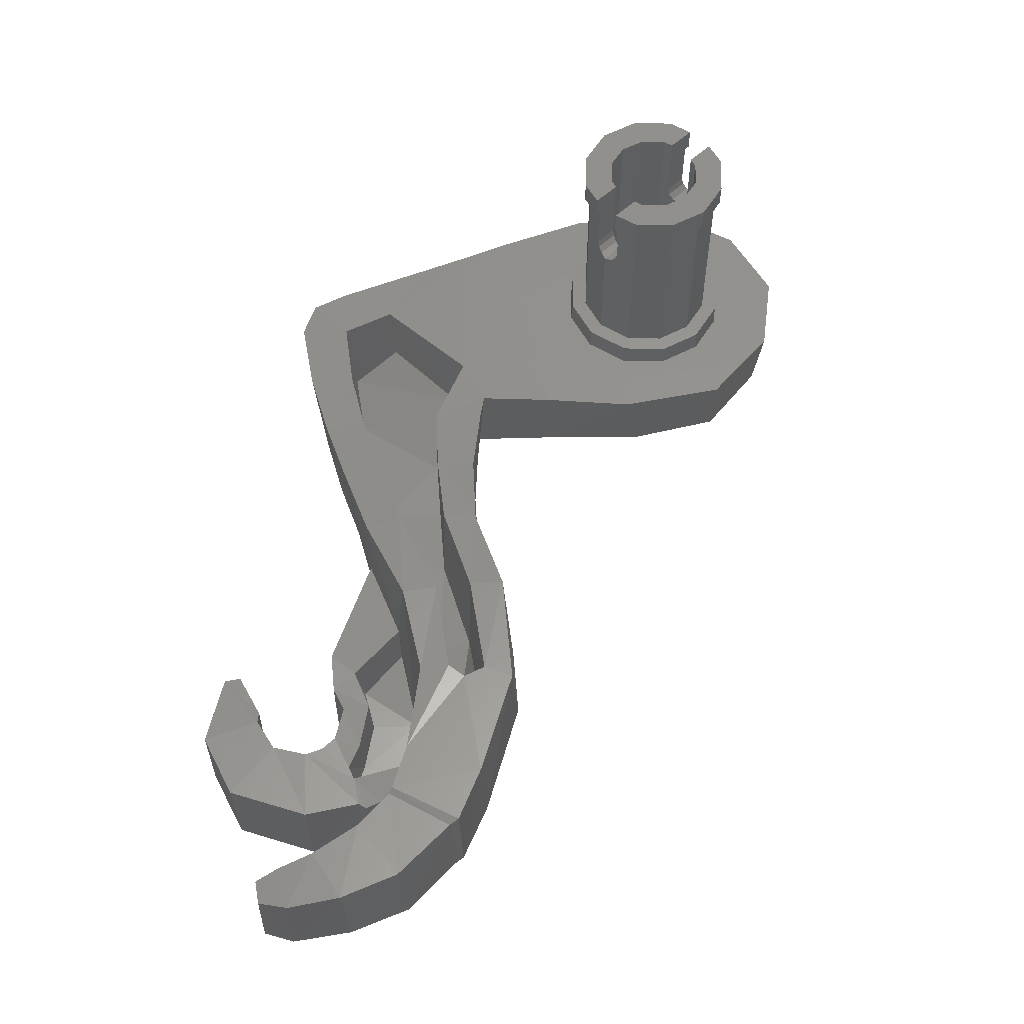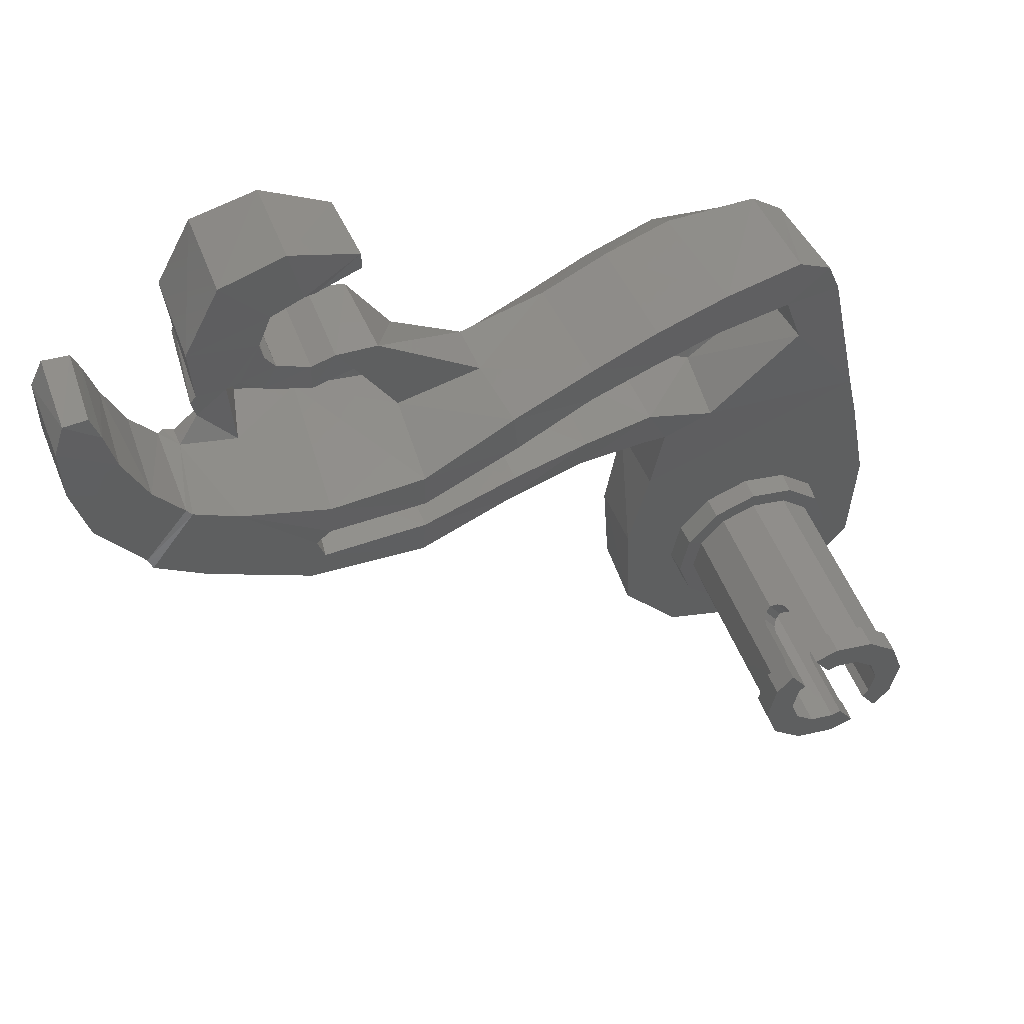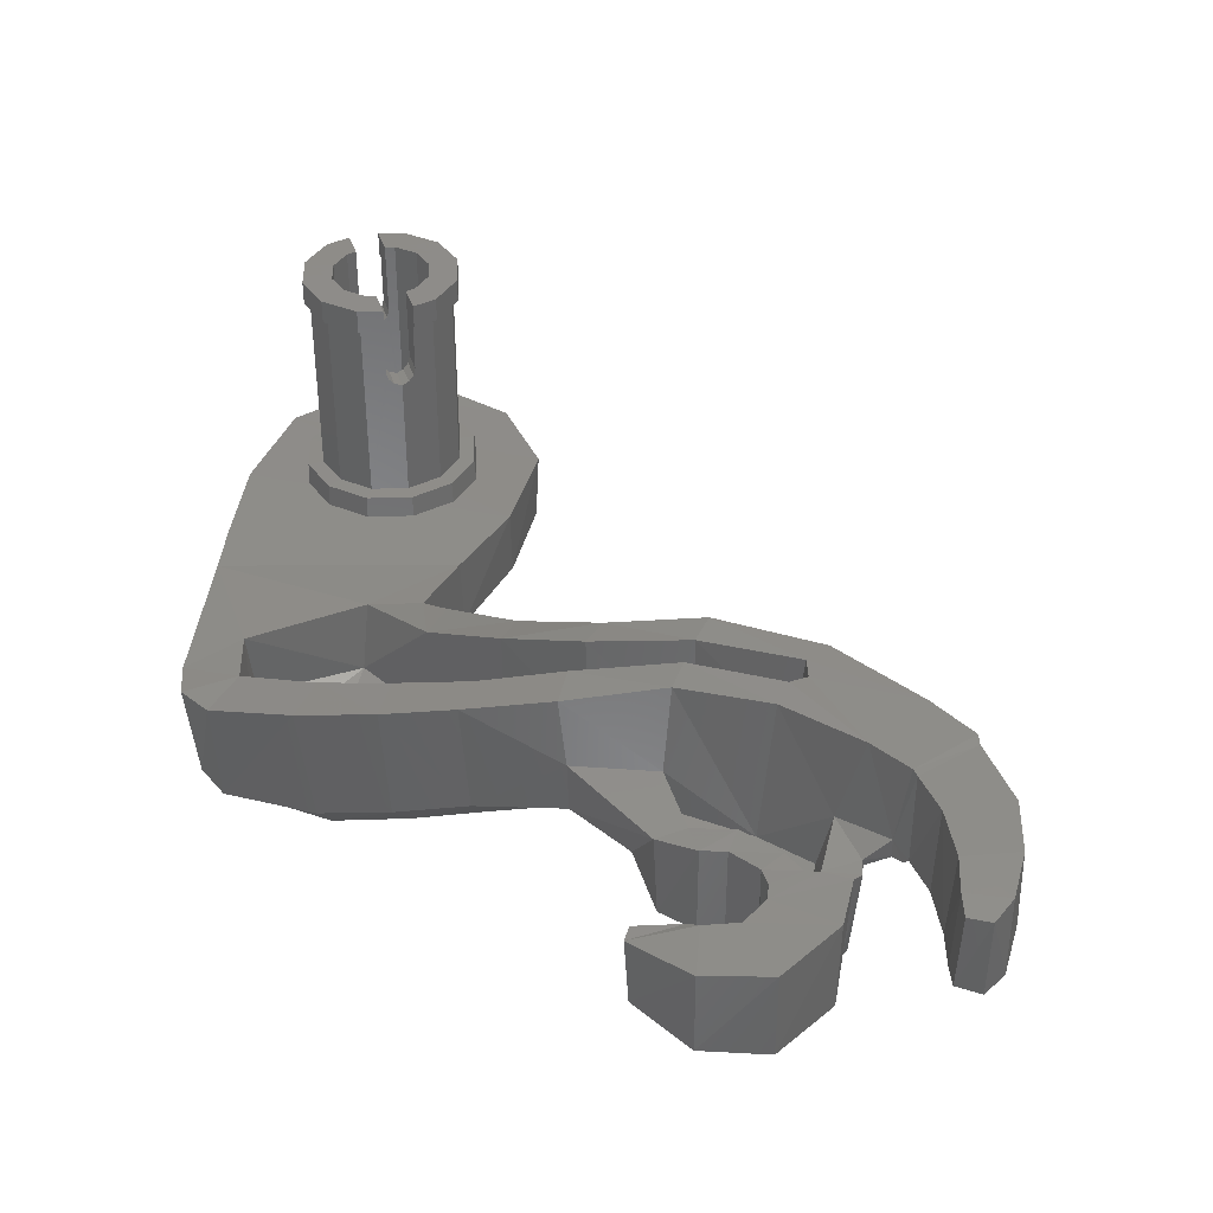
<metadata>
{"format":"stl","ext":"stl","renderer":"f3d","projection":"perspective","resolution":1024,"background":"white","views":[{"elev":57.4,"azim":-99.4,"up":"+Z"},{"elev":51.6,"azim":-20.6,"up":"+Y"},{"elev":38.0,"azim":-163.2,"up":"+Z"}]}
</metadata>
<code>
# stl→obj: 318 verts, 608 faces
v -1.752 0.834 -0.5508
v -1.7 0.9255 -0.5487
v -2.092 1 -0.5535
v -1.725 1.002 -0.5481
v -1.96 1.239 -0.5544
v -1.676 1.05 -0.5416
v -1.664 1.15 -0.5512
v -1.681 0.8872 -0.927
v -1.477 0.7846 -0.8976
v -1.708 0.8041 -0.9057
v -1.874 1.23 -0.8773
v -1.825 1.22 -1.096
v -1.882 1.437 -0.9113
v -1.836 1.451 -0.9097
v -1.847 1.44 -1.092
v -1.764 1.395 -1.085
v -1.608 1.338 -1.072
v -1.763 1.402 -0.9012
v -1.607 1.348 -0.8971
v -1.329 1.196 -0.866
v -1.461 1.382 -0.9003
v -1.352 1.194 -1.021
v -1.465 1.352 -1.066
v 0.08244 1.378 -1.171
v 0.01744 1.244 -1.296
v -0.2275 1.354 -1.194
v -0.2322 1.258 -1.311
v 0.1241 1.034 -0.8063
v -0.2045 0.7777 -0.7828
v 0.3684 0.6933 -0.8102
v -0.1941 1.387 -0.7642
v -0.4651 1.356 -0.719
v -0.214 1.228 -0.7553
v -0.4582 1.212 -0.7107
v -0.4661 0.922 -0.7285
v -0.3772 0.7207 -0.7808
v -0.473 0.7499 -0.761
v 0.2754 -0.4327 -0.7991
v -0.2682 -0.4516 -0.8003
v 0.00596 -0.5354 -0.7988
v -0.472 -0.208 -0.8018
v -0.4122 0.4622 -0.8026
v 0.4552 -0.1976 -0.7996
v 0.4703 0.1818 -0.7994
v -0.4872 0.158 -0.7996
v -1.6 1.44 -0.9052
v -1.713 1.487 -0.9055
v -1.517 1.467 -0.9008
v -1.374 1.458 -0.901
v -1.041 1.264 -0.8583
v -1.748 1.539 -0.9055
v -2.066 1.3 -0.8567
v -1.989 1.353 -0.912
v -2.067 1.296 -0.9297
v -1.991 1.337 -0.9472
v -1.924 1.19 -0.9536
v -2.086 0.9814 -0.895
v -2.259 1.092 -0.8922
v -2.104 1.315 -0.927
v -2.002 1.408 -0.9187
v -1.981 1.433 -0.9189
v 0.4055 0.5191 -0.8029
v 0.09468 1.392 -0.8106
v 0.05856 1.221 -0.7984
v 0.3319 0.8724 -0.8157
v -1.698 0.997 -0.8808
v -1.671 0.9413 -0.8456
v -1.653 1.03 -1.051
v -1.349 0.9224 -0.5551
v -1.012 0.9703 -0.6026
v -1.361 0.9344 -0.9754
v -1.027 0.9815 -0.9689
v -0.1857 1.2 -1.154
v 0.03588 1.199 -1.119
v -0.1903 0.8129 -1.027
v 0.1022 1.021 -1.038
v -0.7125 1.316 -0.6711
v -1.014 1.262 -0.6085
v -0.7188 1.188 -0.66
v -1.007 1.134 -0.5925
v -0.7232 1.154 -1.009
v -1.019 1.121 -0.9313
v -0.7348 0.9557 -1.044
v -0.7293 0.955 -0.6677
v -0.7354 0.8183 -0.6992
v -1.033 0.8543 -0.6114
v -0.4674 1.18 -1.084
v -0.4814 0.9319 -1.078
v -1.348 1.046 -0.5464
v -1.344 1.169 -0.5484
v -1.361 1.05 -1.004
v -1.364 0.8048 -0.5519
v -2.271 1.135 -0.5697
v -2.122 1.324 -0.5683
v -2.417 1.335 -0.5775
v -2.217 1.443 -0.5724
v -2.468 1.536 -0.5791
v -2.295 1.61 -0.5776
v -2.471 1.714 -0.59
v -2.325 1.733 -0.5923
v -2.433 1.809 -0.605
v -2.353 1.811 -0.607
v -2.474 1.719 -0.8861
v -2.43 1.813 -0.883
v -2.316 1.735 -0.8858
v -2.342 1.808 -0.8793
v -2.474 1.518 -0.8833
v -2.278 1.608 -0.8895
v -2.421 1.307 -0.8882
v -2.209 1.448 -0.892
v -2.277 1.123 -0.8885
v -2.123 1.33 -0.9008
v -2.258 1.103 -0.5591
v -2.106 1.311 -0.5577
v -1.971 1.384 -1.271
v -1.962 1.415 -1.263
v -1.987 1.622 -1.262
v -1.992 1.628 -0.9173
v -1.864 1.88 -1.242
v -1.865 1.886 -0.9097
v -1.641 1.955 -1.216
v -1.641 1.957 -0.9054
v -1.415 1.858 -1.181
v -1.402 1.864 -0.9244
v -1.557 1.751 -1.211
v -1.404 1.808 -1.178
v -1.557 1.751 -0.9194
v -1.402 1.807 -0.9209
v -1.6 1.76 -0.9051
v -1.6 1.76 -1.22
v -1.713 1.713 -1.236
v -1.713 1.713 -0.9055
v -1.76 1.6 -1.252
v -1.76 1.6 -0.9055
v -1.713 1.487 -1.261
v -1.723 1.519 -1.256
v -0.7304 1.287 -1.088
v -1.044 1.255 -1.044
v -0.4777 1.328 -1.146
v 0.2412 1.212 -1.136
v 0.262 1.21 -0.8227
v 0.2992 0.8883 -1.097
v 0.3702 0.5282 -1.084
v 0.4384 0.1999 -1.065
v 0.4316 -0.1552 -1.061
v 0.2606 -0.406 -1.037
v 0.01204 -0.4982 -1.032
v -0.2651 -0.4228 -1.036
v -0.4614 -0.2036 -1.038
v -0.4778 0.115 -1.053
v -0.4111 0.4346 -1.072
v -0.3713 0.7409 -1.07
v -0.5122 0.772 -1.037
v -0.7612 0.8208 -0.9935
v -1.005 0.8427 -0.9003
v -1.357 0.7945 -0.893
v -0.127 0.77 -1.297
v -0.2084 0.473 -1.268
v -0.2686 0.1435 -1.259
v -0.2383 -0.0734 -1.251
v -0.1488 -0.1978 -1.253
v 0.00432 -0.2316 -1.264
v 0.1219 -0.185 -1.267
v 0.2048 -0.07372 -1.277
v 0.2084 0.2088 -1.284
v 0.1706 0.5121 -1.281
v 0.1392 0.8496 -1.287
v -0.5104 0.8408 -1.243
v -0.05424 1.017 -1.322
v -0.7636 0.9056 -1.185
v -0.9945 0.8959 -1.117
v -1.287 0.8372 -1.143
v -1.606 0.9095 -1.234
v -1.853 1.169 -1.272
v 0.1871 1.309 -1.154
v 0.06704 1.206 -1.293
v 0.2107 1.333 -0.8116
v -0.7446 1.175 -1.207
v -1.031 1.146 -1.126
v -0.4958 1.214 -1.27
v -1.6 1.44 -1.254
v -1.39 1.465 -1.193
v -1.253 1.27 -1.158
v -1.517 1.467 -1.234
v -1.627 1.177 -1.075
v 0.1049 1.108 -1.299
v 0.1309 0.2686 -0.7211
v -0.02092 0.298 -0.7211
v -0.01712 0.2444 -0.7189
v 0.298 0.02092 -0.7211
v 0.2477 0.1671 -0.7211
v 0.2031 0.137 -0.7189
v 0.1074 0.2202 -0.7189
v 0.2444 0.01712 -0.7189
v 0.2686 -0.1309 -0.7211
v 0.2202 -0.1074 -0.7189
v 0.1671 -0.2477 -0.7211
v 0.137 -0.2031 -0.7189
v 0.02092 -0.298 -0.7211
v 0.01712 -0.2444 -0.7189
v -0.1309 -0.2686 -0.7211
v -0.1074 -0.2202 -0.7189
v -0.2477 -0.1671 -0.7211
v -0.2031 -0.137 -0.7189
v -0.298 -0.02092 -0.7211
v -0.2444 -0.01712 -0.7189
v -0.2686 0.1309 -0.7211
v -0.2202 0.1074 -0.7189
v -0.1671 0.2477 -0.7211
v -0.137 0.2031 -0.7189
v 0.2518 0.1699 -0.7959
v 0.1331 0.273 -0.7959
v 0.303 0.02124 -0.7959
v 0.273 -0.1331 -0.7959
v 0.1699 -0.2518 -0.7959
v 0.02124 -0.303 -0.7959
v -0.1331 -0.273 -0.7959
v -0.2518 -0.1699 -0.7959
v -0.303 -0.02124 -0.7959
v -0.273 0.1331 -0.7959
v -0.1699 0.2518 -0.7959
v -0.02124 0.303 -0.7959
v -0.09928 0.2365 -0.08
v -0.08812 0.22 -0.08
v -0.09928 0.2365 0
v -0.0434 0.1537 0
v -0.0434 0.1537 -0.25
v -0.08812 0.22 -0.25
v -0.09464 0.2177 -0.275
v -0.04996 0.1514 -0.275
v -0.1126 0.2115 -0.2933
v -0.06788 0.1453 -0.2933
v -0.137 0.2031 -0.3
v -0.09236 0.1368 -0.3
v -0.1263 0.09776 -0.25
v -0.171 0.164 -0.08
v -0.1263 0.09776 0
v -0.1822 0.1806 -0.08
v -0.1822 0.1806 0
v -0.171 0.164 -0.25
v -0.1218 0.103 -0.275
v -0.1664 0.1692 -0.275
v -0.1093 0.1173 -0.2933
v -0.154 0.1836 -0.2933
v 0.09928 -0.2365 -0.08
v 0.08812 -0.22 -0.08
v 0.09928 -0.2365 0
v 0.0434 -0.1537 0
v 0.0434 -0.1537 -0.25
v 0.08812 -0.22 -0.25
v 0.09464 -0.2177 -0.275
v 0.04996 -0.1514 -0.275
v 0.1126 -0.2115 -0.2933
v 0.06788 -0.1453 -0.2933
v 0.137 -0.2031 -0.3
v 0.09236 -0.1368 -0.3
v 0.154 -0.1836 -0.2933
v 0.1093 -0.1173 -0.2933
v 0.1664 -0.1692 -0.275
v 0.1218 -0.103 -0.275
v 0.171 -0.164 -0.25
v 0.1263 -0.09776 -0.25
v 0.1822 -0.1806 -0.08
v 0.1822 -0.1806 0
v 0.171 -0.164 -0.08
v 0.1263 -0.09776 0
v -0.2382 0.1161 -0.08
v -0.2202 0.1074 -0.08
v -0.2644 -0.01852 -0.08
v -0.2444 -0.01712 -0.08
v -0.2197 -0.1482 -0.08
v -0.2031 -0.137 -0.08
v -0.1161 -0.2382 -0.08
v -0.1074 -0.2202 -0.08
v 0.01852 -0.2644 -0.08
v 0.01712 -0.2444 -0.08
v 0.01852 -0.2644 0
v 0.01156 -0.1647 0
v -0.1161 -0.2382 0
v -0.07236 -0.1484 0
v -0.2197 -0.1482 0
v -0.1368 -0.09236 0
v -0.2644 -0.01852 0
v -0.1647 -0.01156 0
v -0.2382 0.1161 0
v -0.1484 0.07236 0
v 0.1074 0.2202 -0.08
v -0.01712 0.2444 -0.08
v 0.2031 0.137 -0.08
v 0.2444 0.01712 -0.08
v 0.2202 -0.1074 -0.08
v 0.2382 -0.1161 -0.08
v 0.2644 0.01852 -0.08
v 0.2197 0.1482 -0.08
v 0.1161 0.2382 -0.08
v -0.01852 0.2644 -0.08
v -0.01852 0.2644 0
v -0.01156 0.1647 0
v 0.1161 0.2382 0
v 0.07236 0.1484 0
v 0.2197 0.1482 0
v 0.1368 0.09236 0
v 0.2644 0.01852 0
v 0.1647 0.01156 0
v 0.2382 -0.1161 0
v 0.1484 -0.07236 0
v 0.1368 0.09236 -0.8
v 0.07236 0.1484 -0.8
v -0.01156 0.1647 -0.8
v -0.09236 0.1368 -0.8
v -0.1484 0.07236 -0.8
v -0.1647 -0.01156 -0.8
v -0.1368 -0.09236 -0.8
v -0.07236 -0.1484 -0.8
v 0.01156 -0.1647 -0.8
v 0.09236 -0.1368 -0.8
v 0.1484 -0.07236 -0.8
v 0.1647 0.01156 -0.8
f 1 2 3
f 4 3 2
f 4 5 3
f 4 6 5
f 5 6 7
f 8 9 10
f 11 12 13
f 14 13 15
f 15 13 12
f 16 17 18
f 19 18 17
f 20 21 22
f 22 21 23
f 24 25 26
f 25 27 26
f 28 29 30
f 31 32 33
f 34 33 32
f 29 35 36
f 37 36 35
f 38 39 40
f 38 41 39
f 36 42 29
f 30 29 42
f 41 38 43
f 43 44 45
f 19 46 18
f 46 47 18
f 21 48 19
f 48 46 19
f 49 48 21
f 50 49 20
f 20 49 21
f 15 16 14
f 16 18 14
f 51 14 47
f 47 14 18
f 52 53 54
f 53 55 54
f 55 56 54
f 56 57 54
f 58 59 57
f 57 59 54
f 56 8 57
f 10 57 8
f 52 11 53
f 11 13 53
f 53 13 60
f 60 13 61
f 45 41 43
f 42 45 44
f 30 42 62
f 44 62 42
f 63 31 64
f 33 64 31
f 30 65 28
f 66 4 67
f 4 2 67
f 68 6 66
f 6 4 66
f 69 70 71
f 70 72 71
f 33 73 64
f 73 74 64
f 29 28 75
f 75 28 76
f 73 75 74
f 74 75 76
f 77 78 79
f 79 78 80
f 81 79 82
f 80 82 79
f 81 82 83
f 82 72 83
f 83 72 84
f 72 70 84
f 85 84 86
f 70 86 84
f 79 34 77
f 77 34 32
f 87 34 81
f 81 34 79
f 37 35 85
f 85 35 84
f 87 81 88
f 81 83 88
f 84 35 83
f 83 35 88
f 73 33 87
f 87 33 34
f 75 73 88
f 88 73 87
f 88 35 75
f 29 75 35
f 89 80 90
f 80 78 90
f 91 82 89
f 82 80 89
f 82 91 72
f 72 91 71
f 70 69 86
f 92 86 69
f 68 91 6
f 91 89 6
f 66 67 68
f 68 67 71
f 71 67 69
f 69 67 2
f 1 92 2
f 2 92 69
f 93 94 95
f 95 94 96
f 95 96 97
f 96 98 97
f 97 98 99
f 98 100 99
f 99 100 101
f 102 101 100
f 103 104 105
f 105 104 106
f 107 103 108
f 108 103 105
f 109 107 110
f 110 107 108
f 111 109 112
f 110 112 109
f 58 111 59
f 59 111 112
f 113 114 93
f 93 114 94
f 115 60 116
f 116 60 61
f 116 61 117
f 118 117 61
f 117 118 119
f 118 120 119
f 119 120 121
f 120 122 121
f 121 122 123
f 122 124 123
f 125 126 127
f 127 126 128
f 129 130 127
f 130 125 127
f 131 130 132
f 129 132 130
f 133 131 134
f 132 134 131
f 135 136 47
f 47 136 51
f 136 133 51
f 51 133 134
f 137 50 77
f 77 50 78
f 137 138 50
f 139 137 32
f 32 137 77
f 32 31 139
f 31 26 139
f 26 31 24
f 63 24 31
f 140 141 142
f 65 142 141
f 62 143 30
f 143 142 30
f 30 142 65
f 44 144 62
f 62 144 143
f 43 145 44
f 44 145 144
f 145 43 146
f 146 43 38
f 40 147 38
f 147 146 38
f 148 147 39
f 39 147 40
f 39 41 148
f 149 148 41
f 45 150 41
f 150 149 41
f 150 45 151
f 151 45 42
f 151 42 152
f 36 152 42
f 152 36 153
f 153 36 37
f 85 154 37
f 154 153 37
f 86 155 85
f 85 155 154
f 92 156 86
f 156 155 86
f 156 92 9
f 92 1 9
f 9 1 10
f 10 1 57
f 3 57 1
f 113 93 58
f 111 58 93
f 95 109 93
f 111 93 109
f 109 95 107
f 97 107 95
f 107 97 103
f 103 97 99
f 99 101 103
f 104 103 101
f 104 101 106
f 106 101 102
f 100 105 102
f 105 106 102
f 98 108 100
f 105 100 108
f 110 108 96
f 108 98 96
f 94 112 96
f 96 112 110
f 157 158 152
f 152 158 151
f 158 159 151
f 151 159 150
f 149 150 160
f 159 160 150
f 148 149 161
f 161 149 160
f 147 148 162
f 162 148 161
f 147 162 146
f 146 162 163
f 146 163 145
f 145 163 164
f 145 164 144
f 144 164 165
f 144 165 143
f 165 166 143
f 143 166 142
f 166 167 142
f 153 168 152
f 168 169 152
f 168 153 170
f 154 170 153
f 155 171 154
f 154 171 170
f 156 172 155
f 172 171 155
f 156 9 172
f 172 9 173
f 173 9 8
f 56 174 8
f 8 174 173
f 164 163 160
f 160 163 161
f 165 164 159
f 159 164 160
f 159 158 165
f 158 166 165
f 158 157 166
f 157 167 166
f 175 176 24
f 24 176 25
f 24 63 175
f 177 175 63
f 63 64 177
f 177 64 141
f 65 141 28
f 64 28 141
f 64 74 28
f 74 76 28
f 178 170 179
f 171 179 170
f 168 170 180
f 170 178 180
f 115 116 135
f 136 135 116
f 116 117 136
f 117 133 136
f 119 131 117
f 117 131 133
f 119 121 131
f 131 121 130
f 181 173 174
f 173 182 183
f 172 173 183
f 183 179 172
f 172 179 171
f 174 56 115
f 56 55 115
f 60 115 53
f 55 53 115
f 182 49 183
f 50 138 49
f 183 49 138
f 184 48 182
f 48 49 182
f 181 46 184
f 46 48 184
f 135 47 181
f 46 181 47
f 185 20 22
f 90 78 20
f 20 78 50
f 54 59 52
f 114 52 94
f 59 112 52
f 94 52 112
f 162 161 163
f 180 139 27
f 26 27 139
f 139 180 137
f 178 137 180
f 138 137 179
f 179 137 178
f 152 169 157
f 6 89 7
f 89 90 7
f 12 11 185
f 11 7 185
f 7 11 5
f 15 12 16
f 12 185 16
f 16 185 17
f 17 23 19
f 23 21 19
f 22 23 185
f 185 23 17
f 7 90 185
f 90 20 185
f 11 52 5
f 5 52 114
f 113 3 114
f 114 3 5
f 57 3 58
f 58 3 113
f 175 177 140
f 140 177 141
f 169 176 186
f 140 142 186
f 186 142 167
f 186 176 140
f 175 140 176
f 25 176 169
f 157 169 167
f 167 169 186
f 181 182 173
f 182 181 184
f 174 115 181
f 135 181 115
f 138 179 183
f 121 123 130
f 130 123 125
f 125 123 126
f 128 126 124
f 124 126 123
f 118 61 134
f 61 13 134
f 13 14 134
f 134 14 51
f 120 118 132
f 132 118 134
f 120 132 122
f 129 122 132
f 122 129 124
f 129 127 124
f 124 127 128
f 25 169 27
f 169 168 27
f 168 180 27
f 71 91 68
f 187 188 189
f 190 191 192
f 191 187 193
f 193 192 191
f 187 189 193
f 192 194 190
f 190 194 195
f 194 196 195
f 195 196 197
f 196 198 197
f 197 198 199
f 198 200 199
f 199 200 201
f 200 202 201
f 201 202 203
f 202 204 203
f 203 204 205
f 204 206 205
f 205 206 207
f 206 208 207
f 207 208 209
f 208 210 209
f 209 210 188
f 189 188 210
f 191 211 187
f 212 187 211
f 190 213 191
f 211 191 213
f 195 214 190
f 213 190 214
f 197 215 195
f 214 195 215
f 199 216 197
f 215 197 216
f 201 217 199
f 216 199 217
f 203 218 201
f 217 201 218
f 205 219 203
f 218 203 219
f 207 220 205
f 219 205 220
f 209 221 207
f 220 207 221
f 188 222 209
f 221 209 222
f 187 212 188
f 222 188 212
f 223 224 225
f 224 226 225
f 226 224 227
f 227 224 228
f 228 229 227
f 229 230 227
f 229 231 230
f 231 232 230
f 231 233 232
f 233 234 232
f 235 236 237
f 238 239 236
f 237 236 239
f 236 235 240
f 235 241 240
f 240 241 242
f 241 243 242
f 242 243 244
f 243 234 244
f 244 234 233
f 245 246 247
f 246 248 247
f 248 246 249
f 249 246 250
f 250 251 249
f 251 252 249
f 251 253 252
f 253 254 252
f 253 255 254
f 255 256 254
f 255 257 256
f 256 257 258
f 257 259 258
f 258 259 260
f 259 261 260
f 260 261 262
f 263 264 265
f 264 266 265
f 266 262 265
f 265 262 261
f 238 236 267
f 236 268 267
f 267 268 269
f 268 270 269
f 269 270 271
f 270 272 271
f 271 272 273
f 272 274 273
f 273 274 275
f 274 276 275
f 275 276 245
f 245 276 246
f 247 248 277
f 248 278 277
f 277 278 279
f 278 280 279
f 279 280 281
f 280 282 281
f 281 282 283
f 282 284 283
f 283 284 285
f 284 286 285
f 285 286 239
f 239 286 237
f 287 193 288
f 288 193 189
f 270 206 272
f 272 206 204
f 289 192 287
f 287 192 193
f 290 194 289
f 289 194 192
f 291 196 290
f 290 196 194
f 265 261 291
f 291 261 196
f 261 259 196
f 259 257 196
f 255 198 257
f 257 198 196
f 200 250 276
f 276 250 246
f 250 200 251
f 251 200 253
f 255 253 198
f 253 200 198
f 274 202 276
f 276 202 200
f 272 204 274
f 274 204 202
f 268 208 270
f 270 208 206
f 236 240 268
f 268 240 208
f 240 242 208
f 242 244 208
f 233 210 244
f 208 244 210
f 189 228 288
f 288 228 224
f 228 189 229
f 229 189 231
f 233 231 210
f 231 189 210
f 263 265 292
f 265 291 292
f 292 291 293
f 291 290 293
f 293 290 294
f 290 289 294
f 294 289 295
f 289 287 295
f 295 287 296
f 287 288 296
f 296 288 223
f 223 288 224
f 225 226 297
f 226 298 297
f 297 298 299
f 298 300 299
f 299 300 301
f 300 302 301
f 301 302 303
f 302 304 303
f 303 304 305
f 304 306 305
f 305 306 264
f 264 306 266
f 301 294 299
f 299 294 295
f 303 293 301
f 301 293 294
f 305 292 303
f 303 292 293
f 292 305 263
f 263 305 264
f 277 275 247
f 247 275 245
f 279 273 277
f 277 273 275
f 281 271 279
f 279 271 273
f 283 269 281
f 281 269 271
f 285 267 283
f 283 267 269
f 238 267 239
f 239 267 285
f 297 296 225
f 225 296 223
f 299 295 297
f 297 295 296
f 307 302 308
f 308 302 300
f 308 300 309
f 309 300 298
f 226 227 298
f 298 227 309
f 227 230 309
f 230 232 309
f 234 310 232
f 232 310 309
f 311 235 286
f 286 235 237
f 235 311 241
f 241 311 243
f 234 243 310
f 243 311 310
f 311 286 312
f 312 286 284
f 312 284 313
f 313 284 282
f 313 282 314
f 314 282 280
f 314 280 315
f 315 280 278
f 248 249 278
f 278 249 315
f 249 252 315
f 252 254 315
f 256 316 254
f 254 316 315
f 317 262 306
f 306 262 266
f 262 317 260
f 260 317 258
f 256 258 316
f 258 317 316
f 317 306 318
f 318 306 304
f 318 304 307
f 307 304 302

</code>
